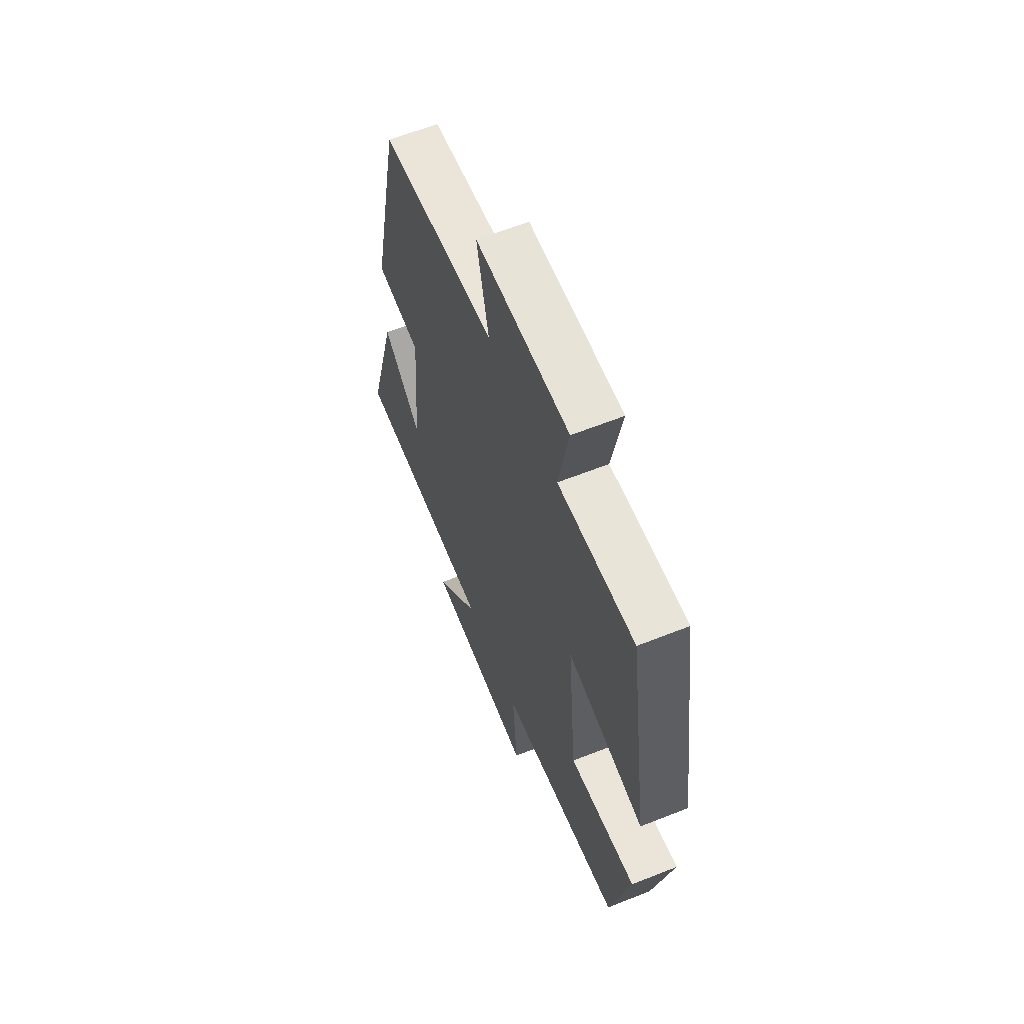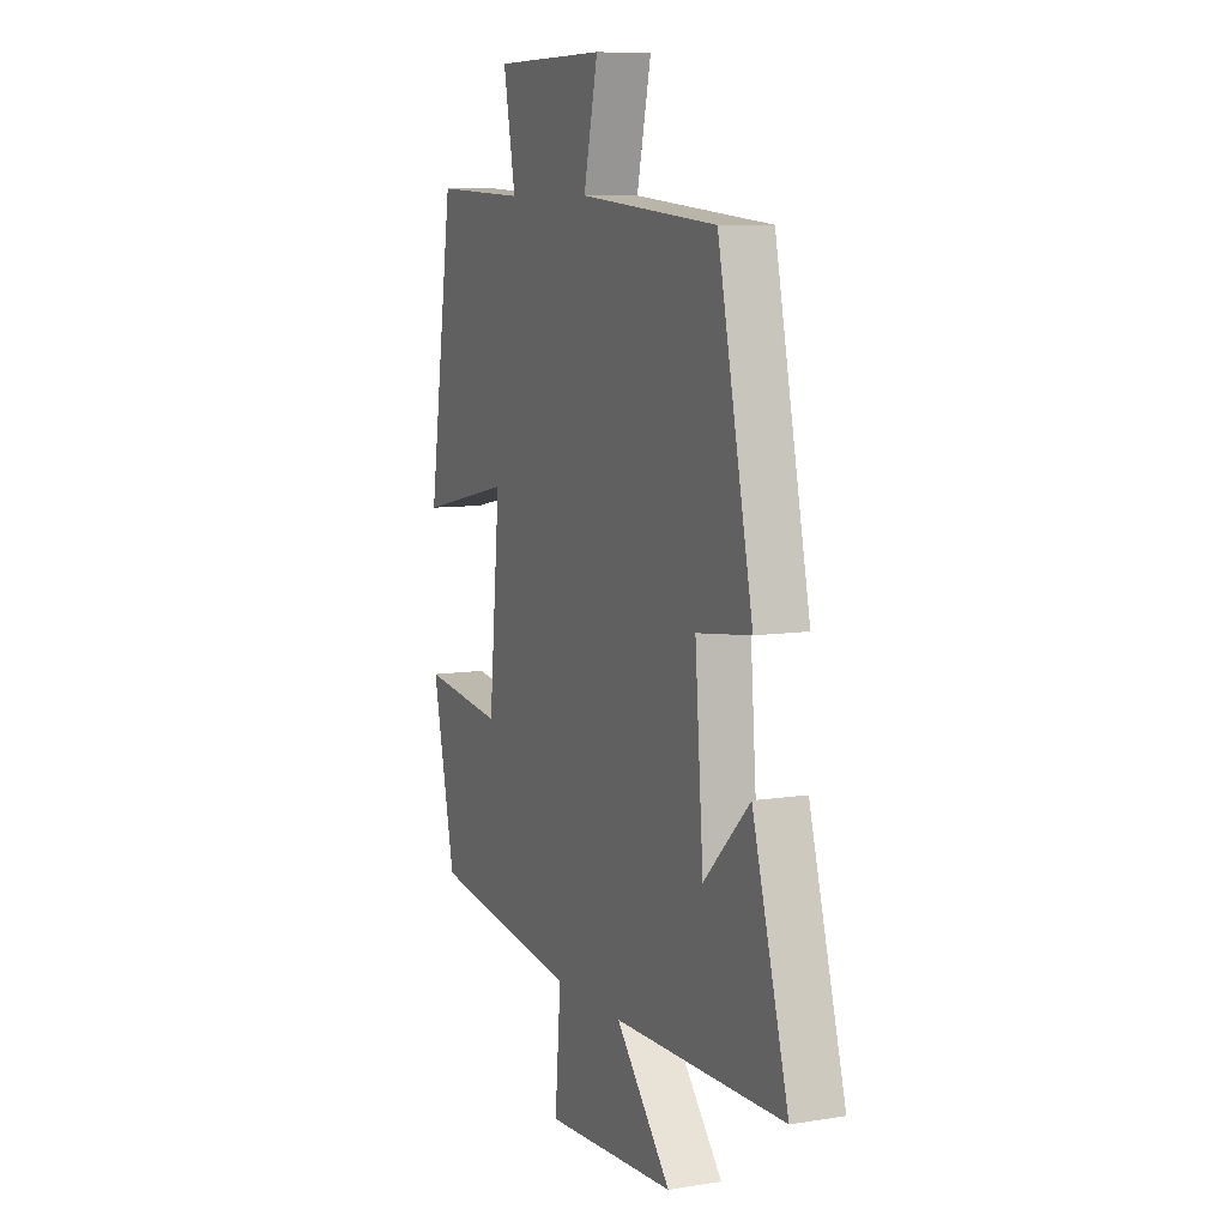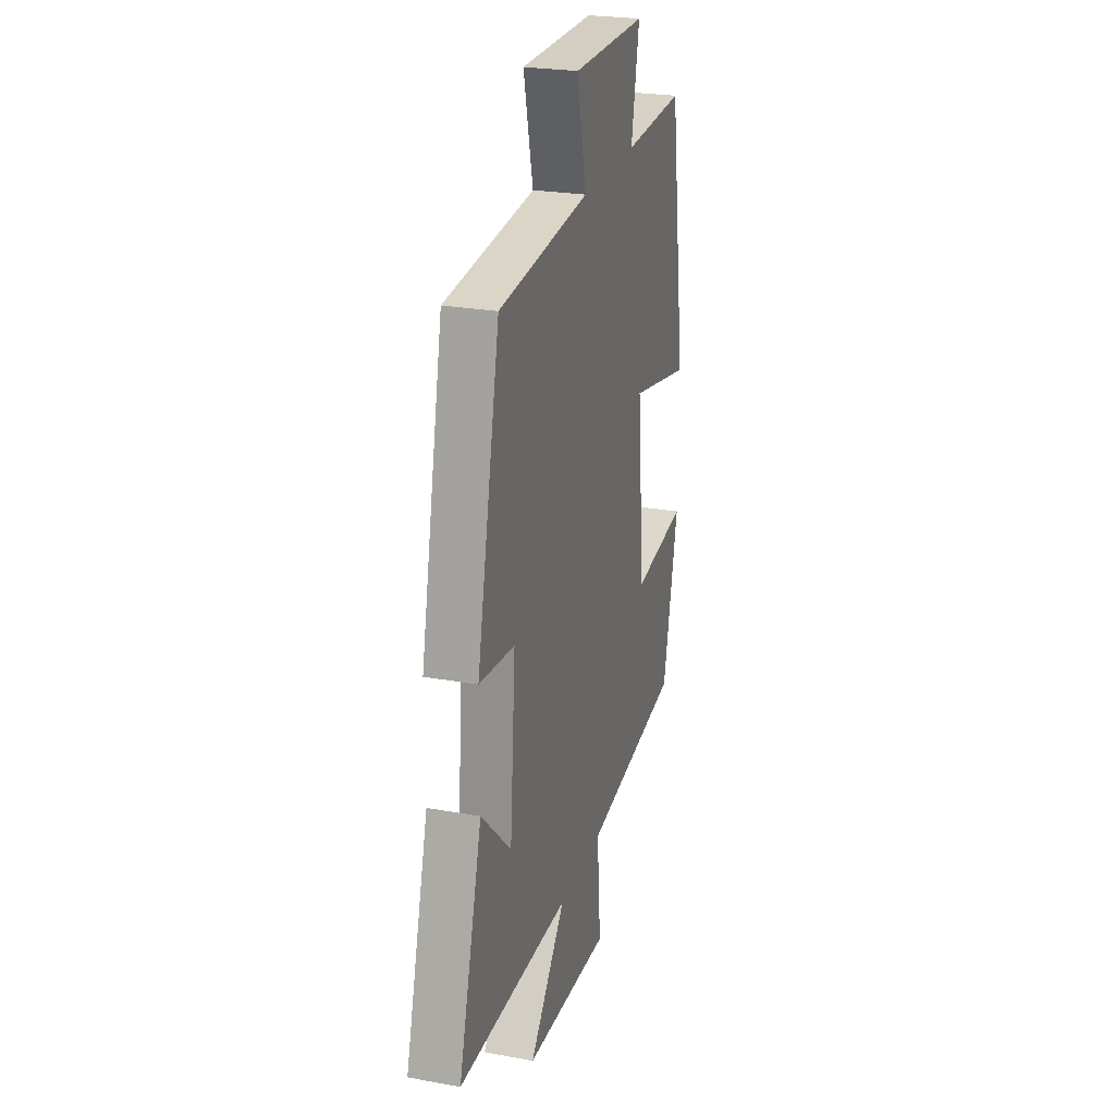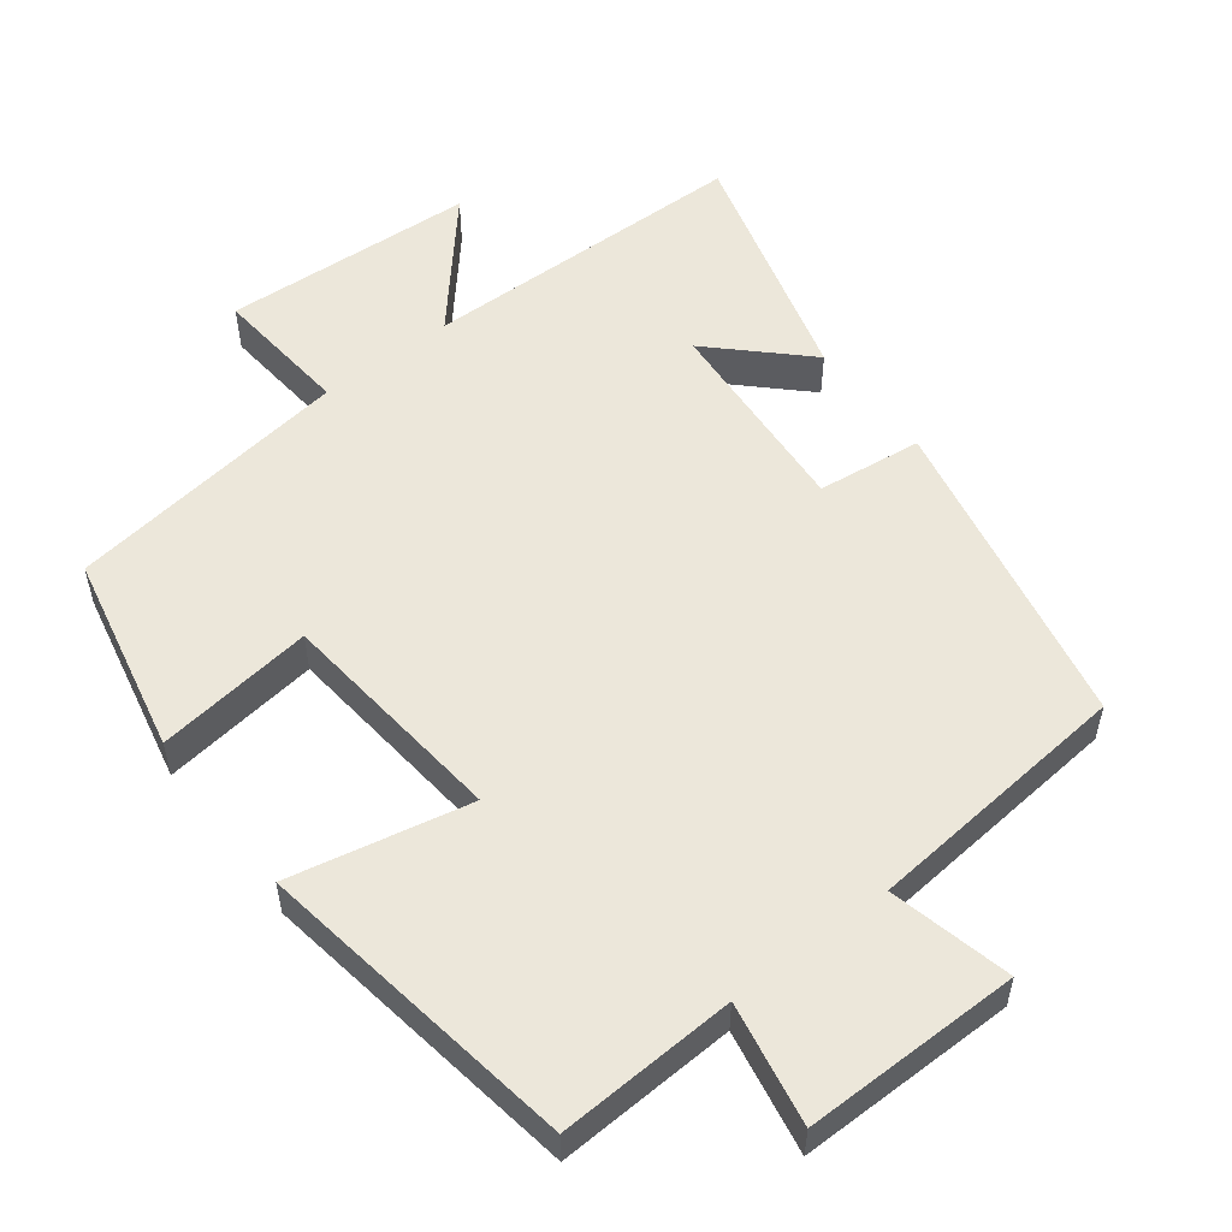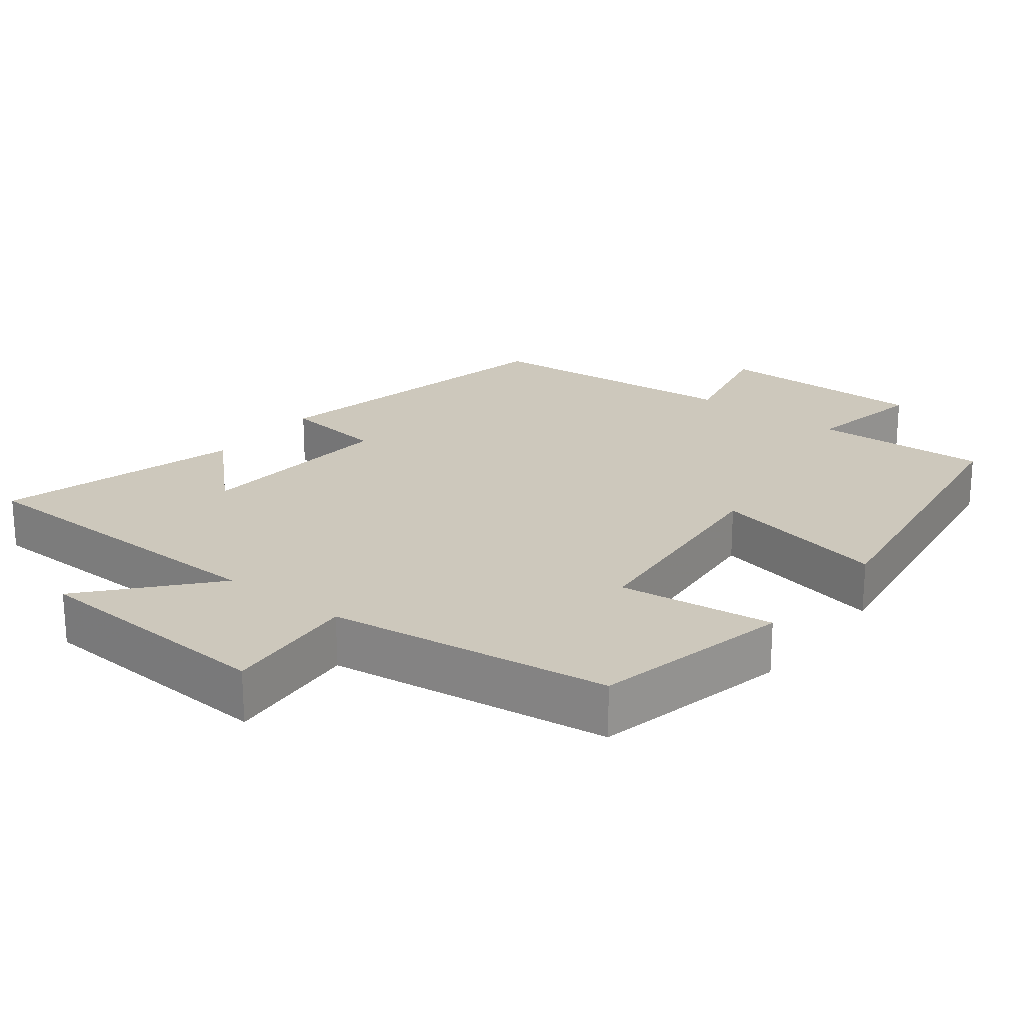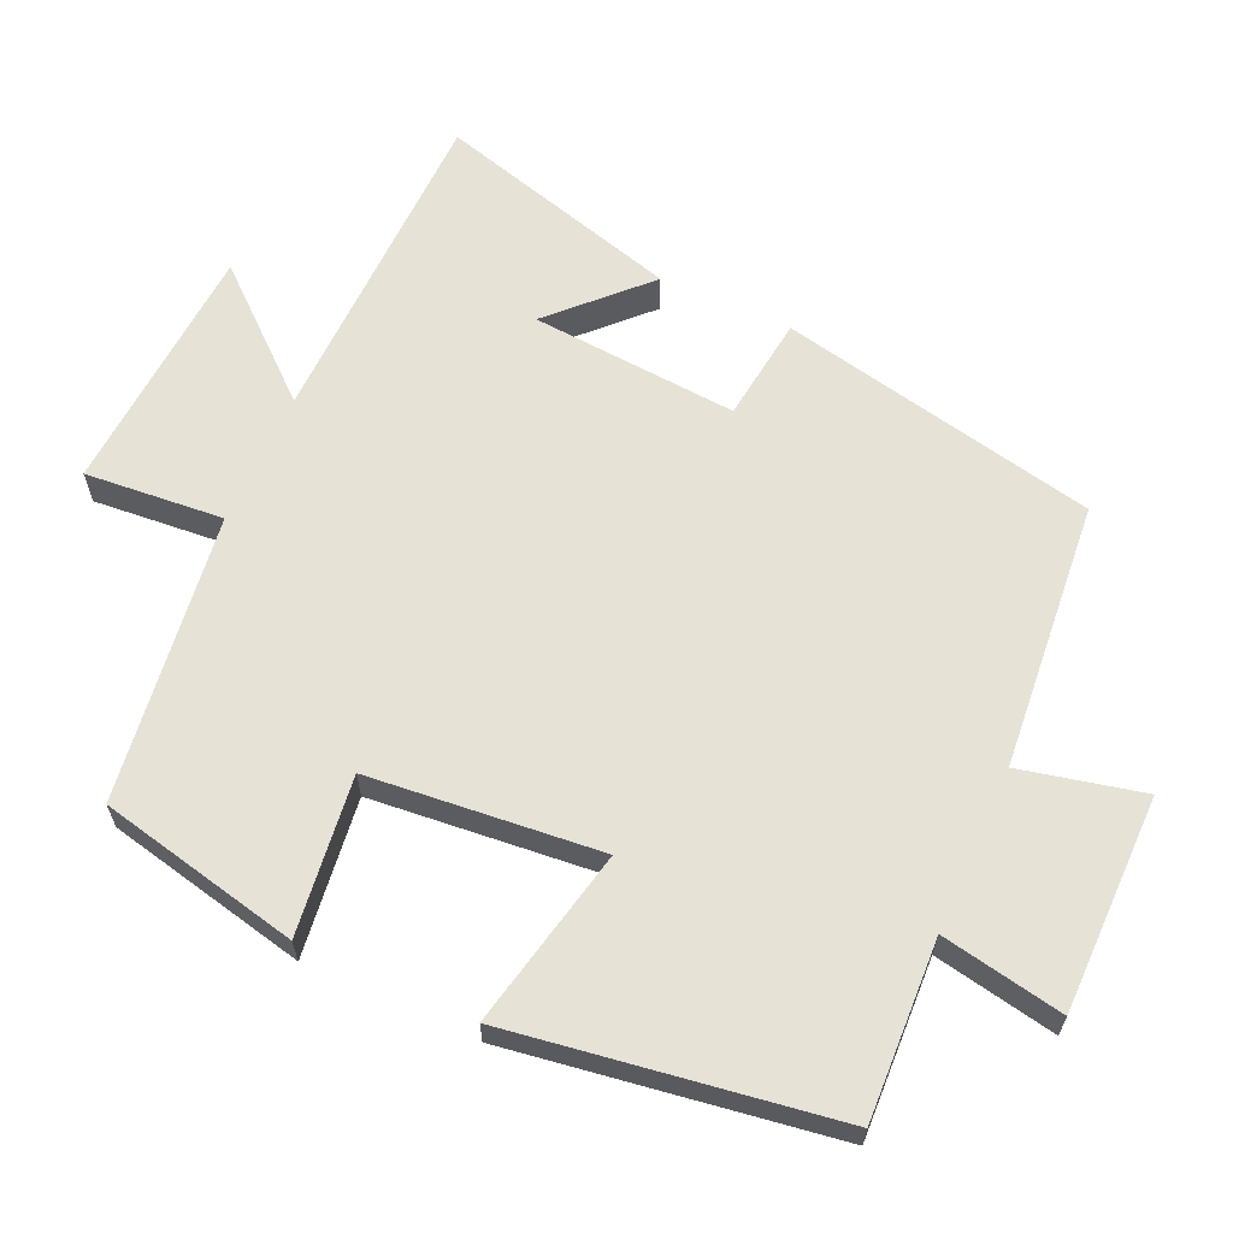
<metadata>
{"format":"obj","ext":"obj","renderer":"f3d","projection":"perspective","resolution":1024,"background":"white","views":[{"elev":61.9,"azim":-112.0,"up":"+Z"},{"elev":8.5,"azim":66.2,"up":"+Z"},{"elev":25.0,"azim":106.4,"up":"+Z"},{"elev":54.1,"azim":-37.8,"up":"+Y"},{"elev":22.2,"azim":-142.2,"up":"+Y"},{"elev":63.2,"azim":-65.7,"up":"+Y"}]}
</metadata>
<code>
v 0.595 0.07 -0.49
v 0.142 0.07 -0.5
v 0.288 0.07 -0.668
v -0.06 0.07 -0.69
v -0.044 0.07 -0.5
v -0.439 0.07 -0.447
v -0.5 0.07 -0.171
v -0.283 0.07 -0.198
v -0.253 0.07 0.12
v -0.5 0.07 0.067
v -0.433 0.07 0.511
v -0.188 0.07 0.5
v -0.22 0.07 0.668
v 0.078 0.07 0.668
v 0.04 0.07 0.5
v 0.407 0.07 0.467
v 0.5 0.07 0.029
v 0.356 0.07 0.011
v 0.378 0.07 -0.273
v 0.5 0.07 -0.153
v 0.595 0 -0.49
v 0.142 0 -0.5
v 0.288 0 -0.668
v -0.06 0 -0.69
v -0.044 0 -0.5
v -0.439 0 -0.447
v -0.5 0 -0.171
v -0.283 0 -0.198
v -0.253 0 0.12
v -0.5 0 0.067
v -0.433 0 0.511
v -0.188 0 0.5
v -0.22 0 0.668
v 0.078 0 0.668
v 0.04 0 0.5
v 0.407 0 0.467
v 0.5 0 0.029
v 0.356 0 0.011
v 0.378 0 -0.273
v 0.5 0 -0.153
f 19 20 1
f 15 16 17 18
f 15 18 19
f 12 13 14 15
f 12 15 19
f 9 10 11 12
f 8 9 12 19
f 5 6 7 8
f 19 1 2
f 8 19 2
f 5 8 2
f 2 3 4 5
f 21 40 39
f 38 37 36 35
f 39 38 35
f 35 34 33 32
f 39 35 32
f 32 31 30 29
f 39 32 29 28
f 28 27 26 25
f 22 21 39
f 22 39 28
f 22 28 25
f 25 24 23 22
f 1 21 22 2
f 2 22 23 3
f 3 23 24 4
f 4 24 25 5
f 5 25 26 6
f 6 26 27 7
f 7 27 28 8
f 8 28 29 9
f 9 29 30 10
f 10 30 31 11
f 11 31 32 12
f 12 32 33 13
f 13 33 34 14
f 14 34 35 15
f 15 35 36 16
f 16 36 37 17
f 17 37 38 18
f 18 38 39 19
f 19 39 40 20
f 20 40 21 1

</code>
